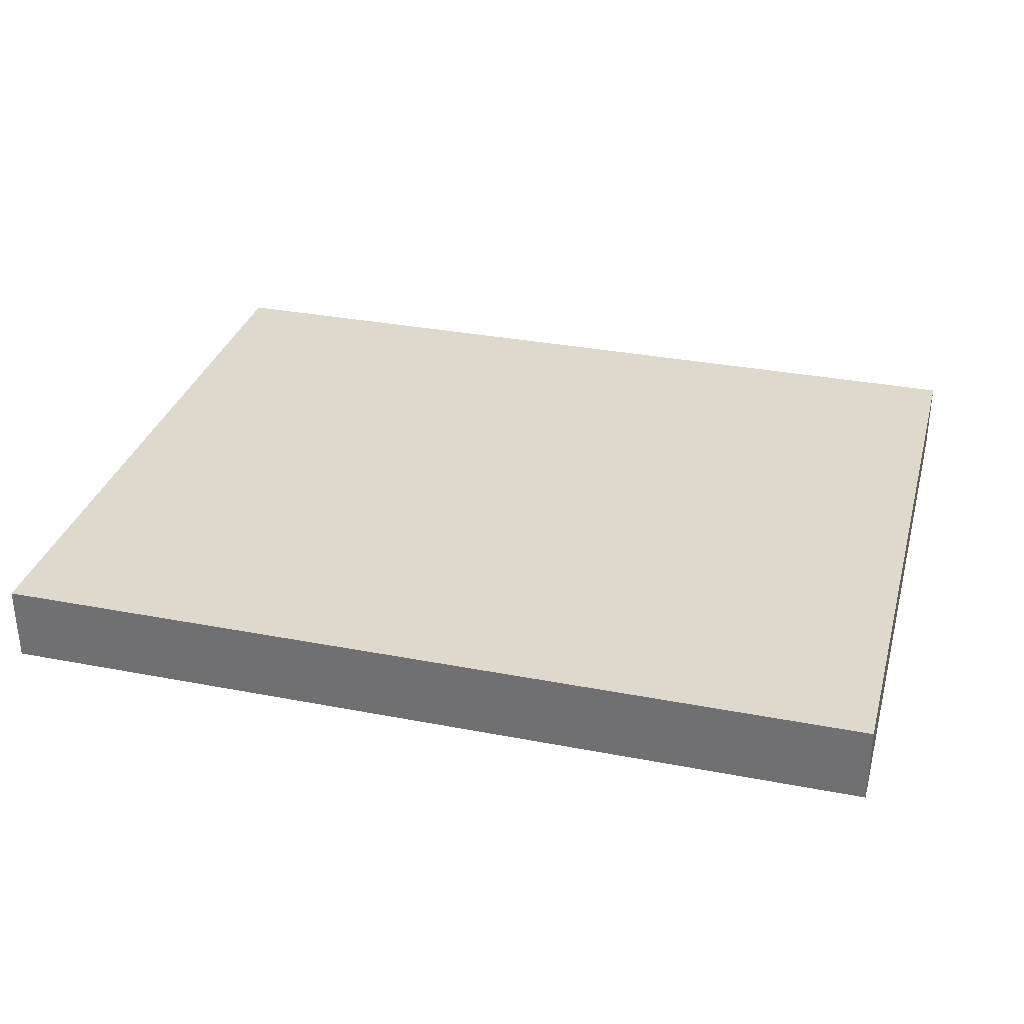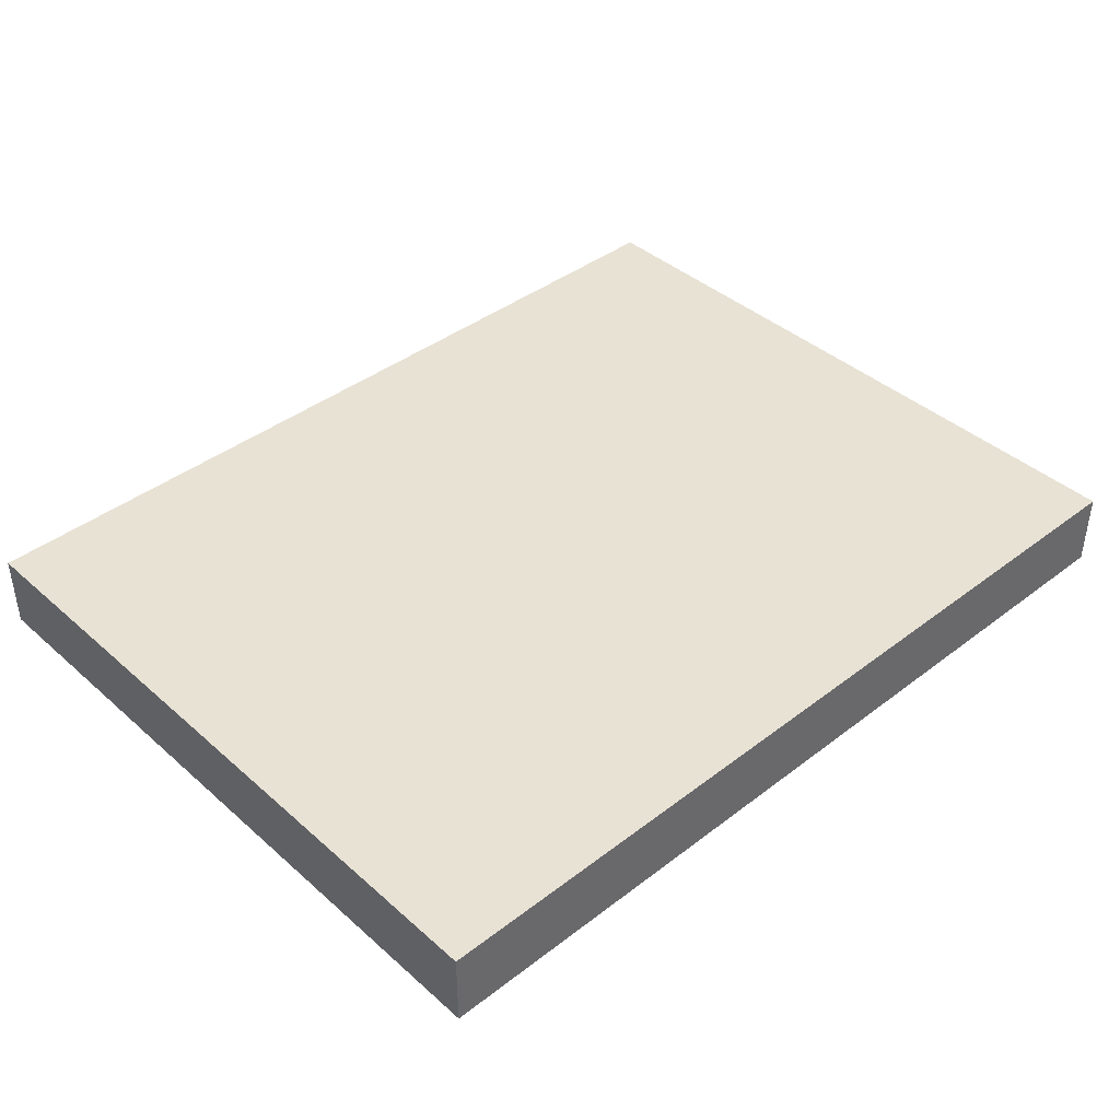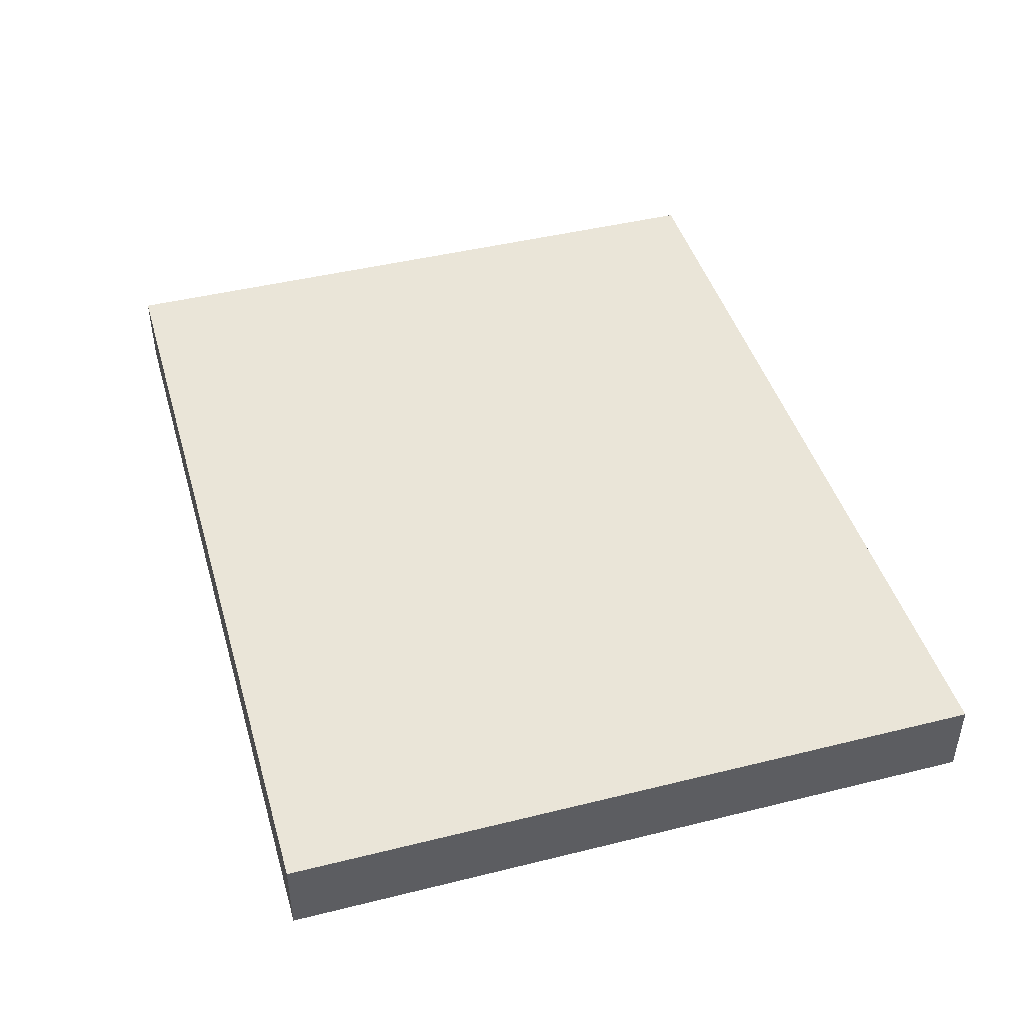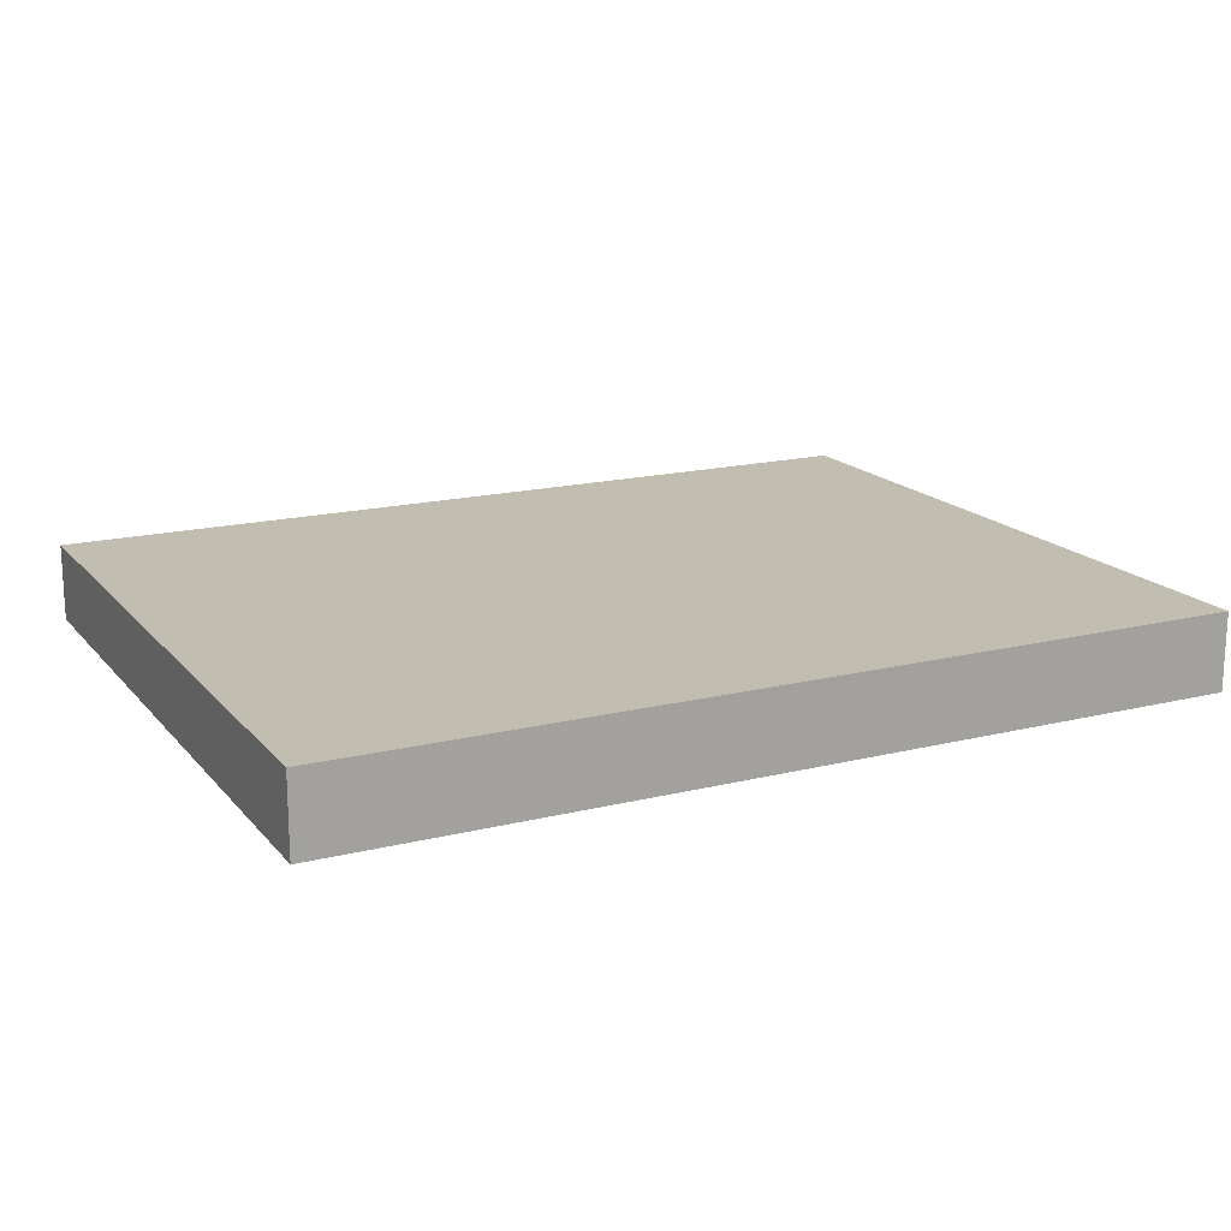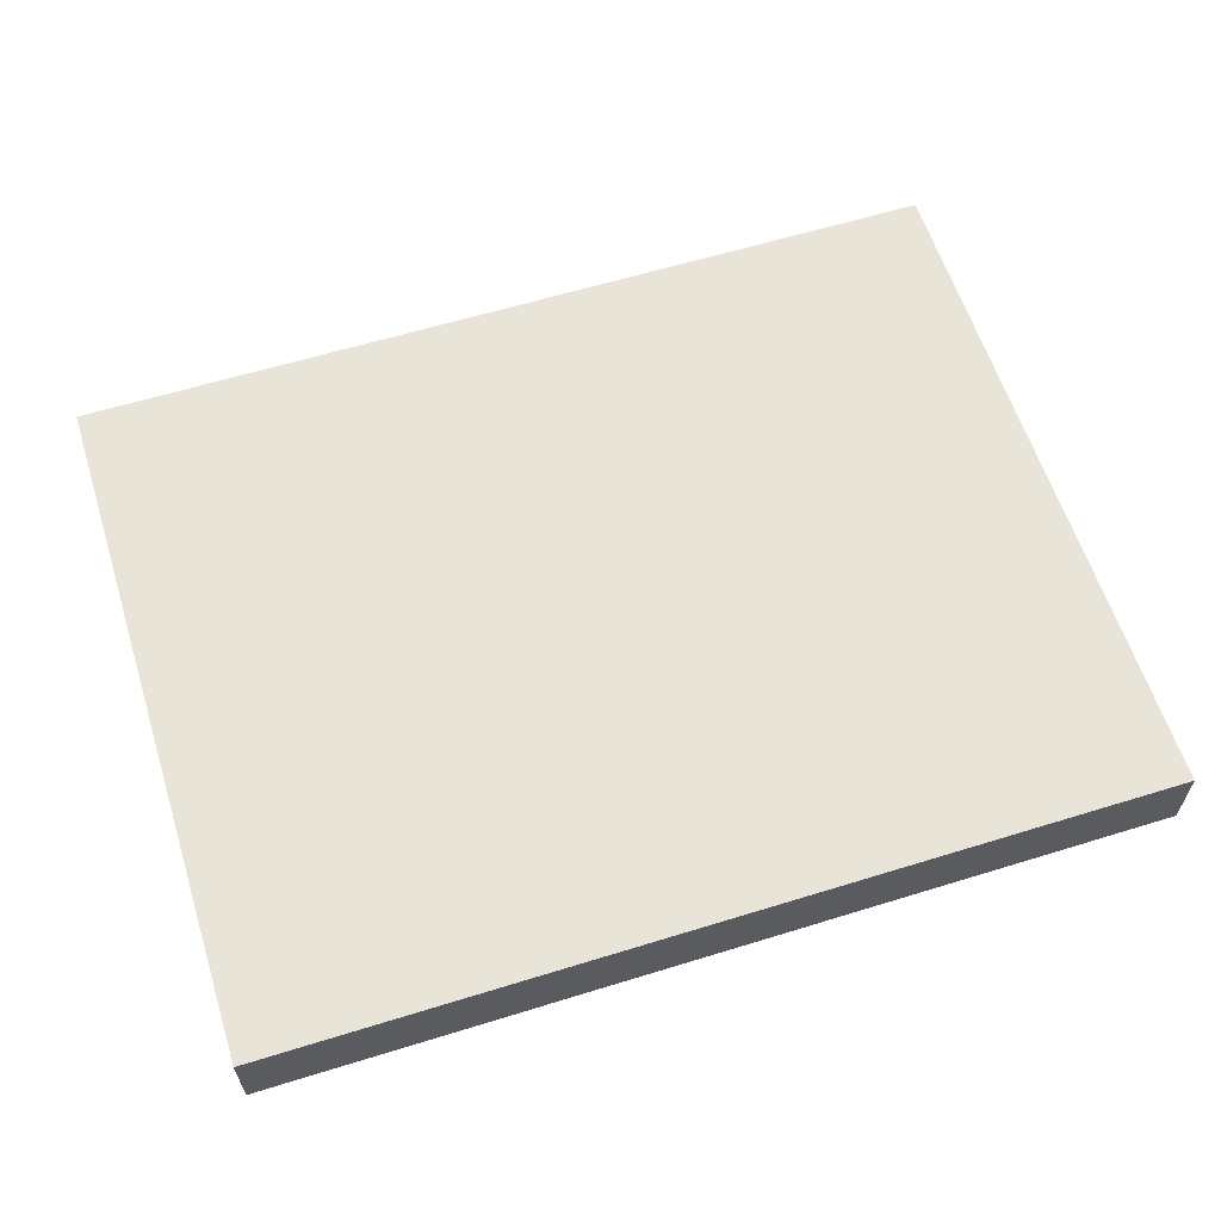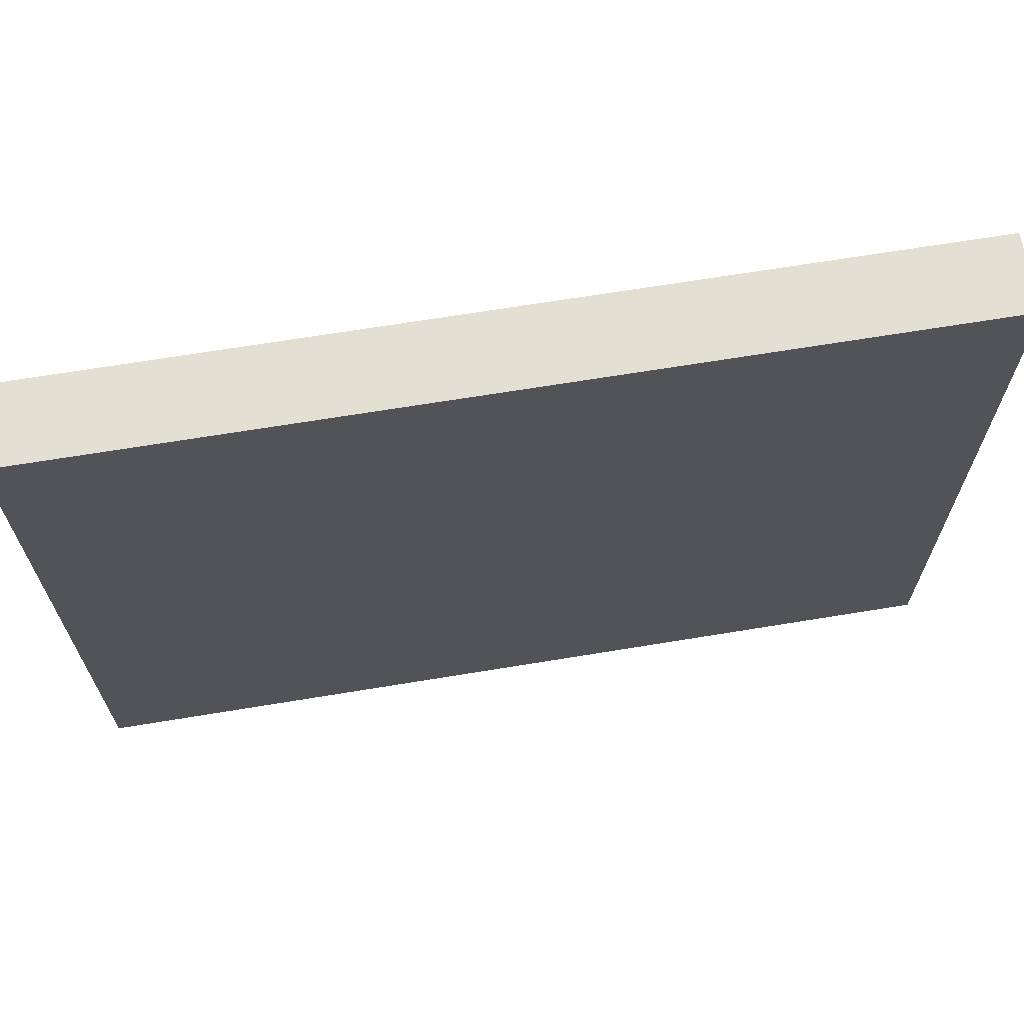
<metadata>
{"format":"obj","ext":"obj","renderer":"f3d","projection":"perspective","resolution":1024,"background":"white","views":[{"elev":32.2,"azim":-164.9,"up":"+Y"},{"elev":40.8,"azim":136.9,"up":"+Y"},{"elev":44.5,"azim":73.9,"up":"+Y"},{"elev":17.0,"azim":-26.5,"up":"+Y"},{"elev":60.7,"azim":162.5,"up":"+Y"},{"elev":67.0,"azim":-9.4,"up":"+Z"}]}
</metadata>
<code>
v 0 0 0
v 0 0 18
v 0 2 18
v 0 2 0
v 23 0 0
v 0 0 0
v 0 2 0
v 23 2 0
v 23 0 18
v 23 0 0
v 23 2 0
v 23 2 18
v 0 0 18
v 23 0 18
v 23 2 18
v 0 2 18
v 0 2 18
v 23 2 18
v 23 2 0
v 0 2 0
v 23 0 18
v 0 0 18
v 0 0 0
v 23 0 0
g dbdeb62e-e2dd-11ea-8819-54bf646e7e1f
f 1 2 4
f 4 2 3
g dbe45b64-e2dd-11ea-9636-54bf646e7e1f
f 5 6 8
f 8 6 7
g dbf635dc-e2dd-11ea-bd93-54bf646e7e1f
f 9 10 12
f 12 10 11
g dbfc024a-e2dd-11ea-83e4-54bf646e7e1f
f 13 14 16
f 16 14 15
g dc018024-e2dd-11ea-a5a2-54bf646e7e1f
f 18 19 17
f 17 19 20
g dc0725a8-e2dd-11ea-9216-54bf646e7e1f
f 21 22 24
f 24 22 23

</code>
